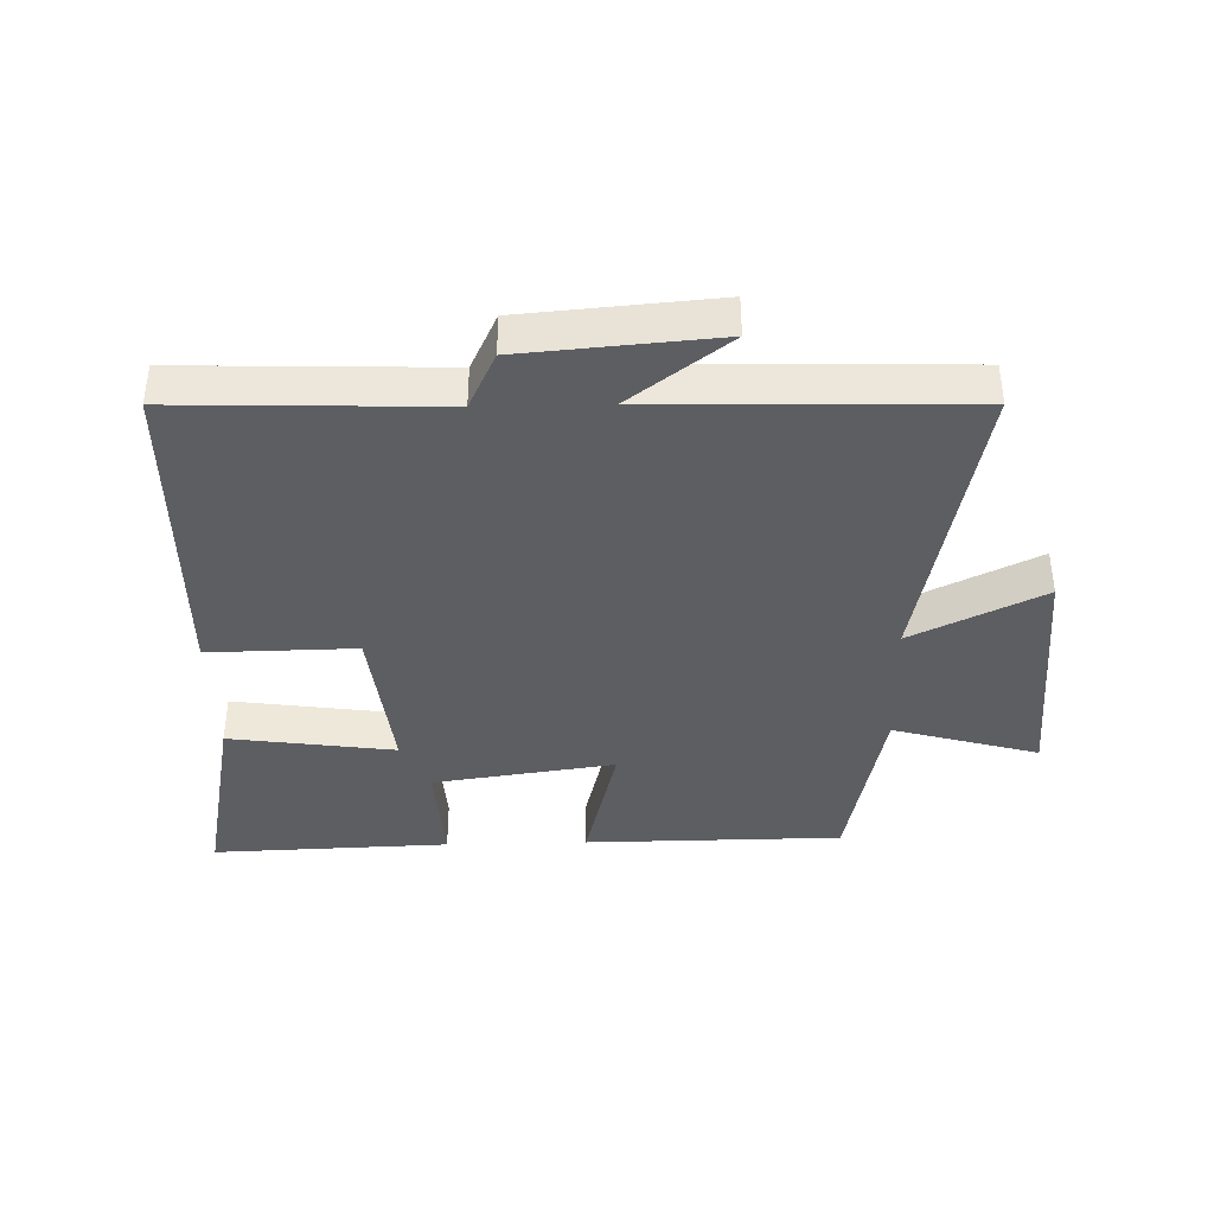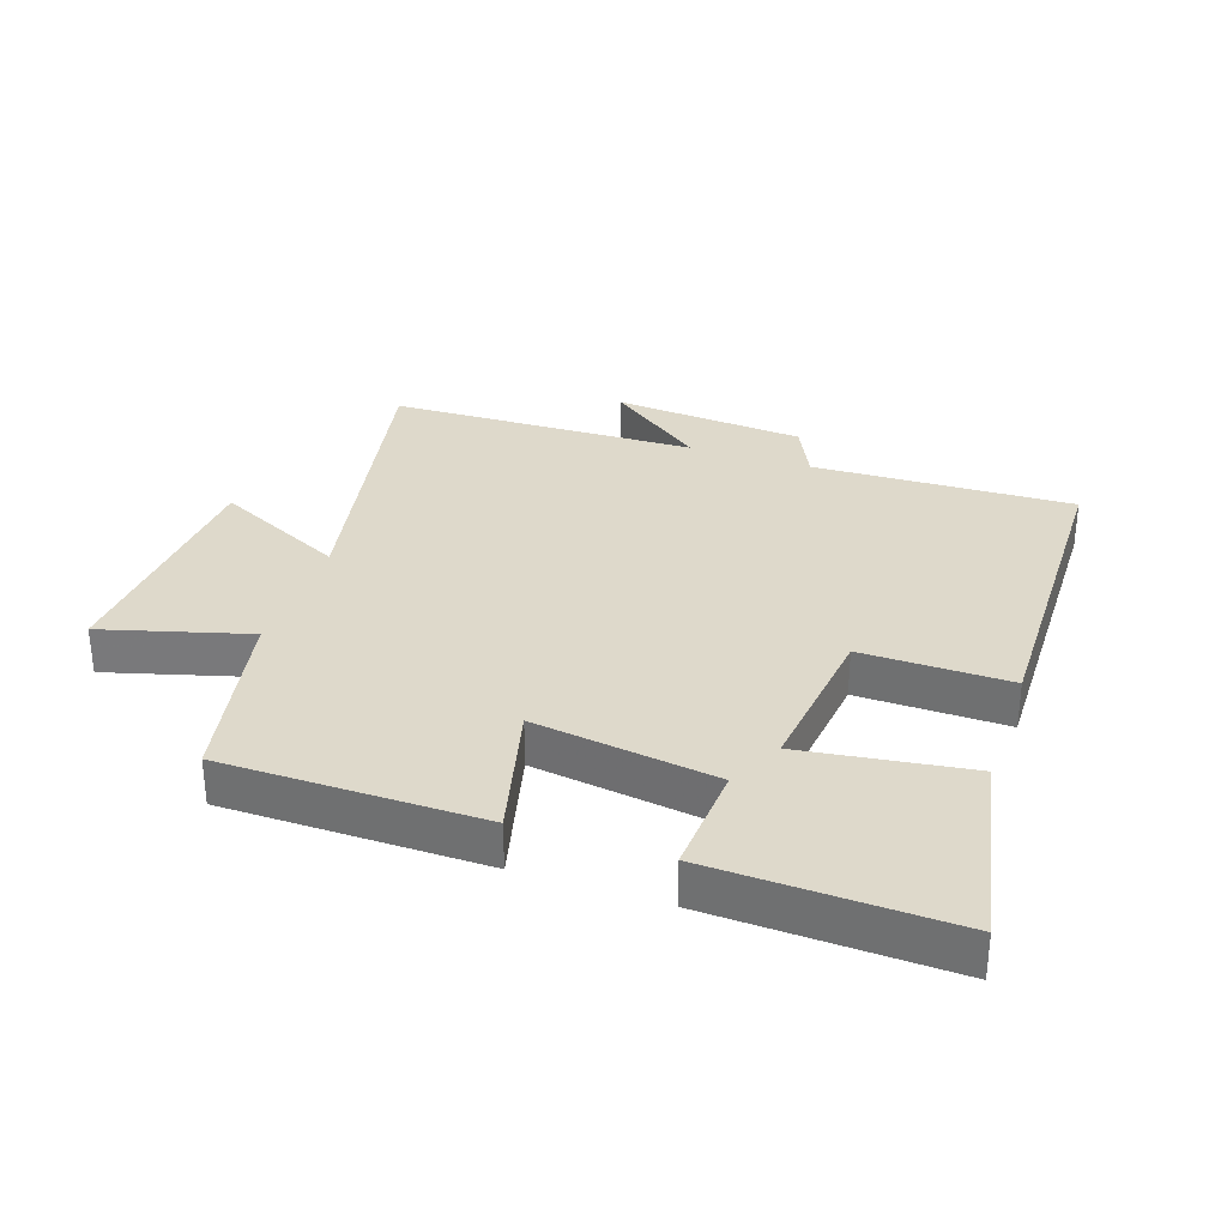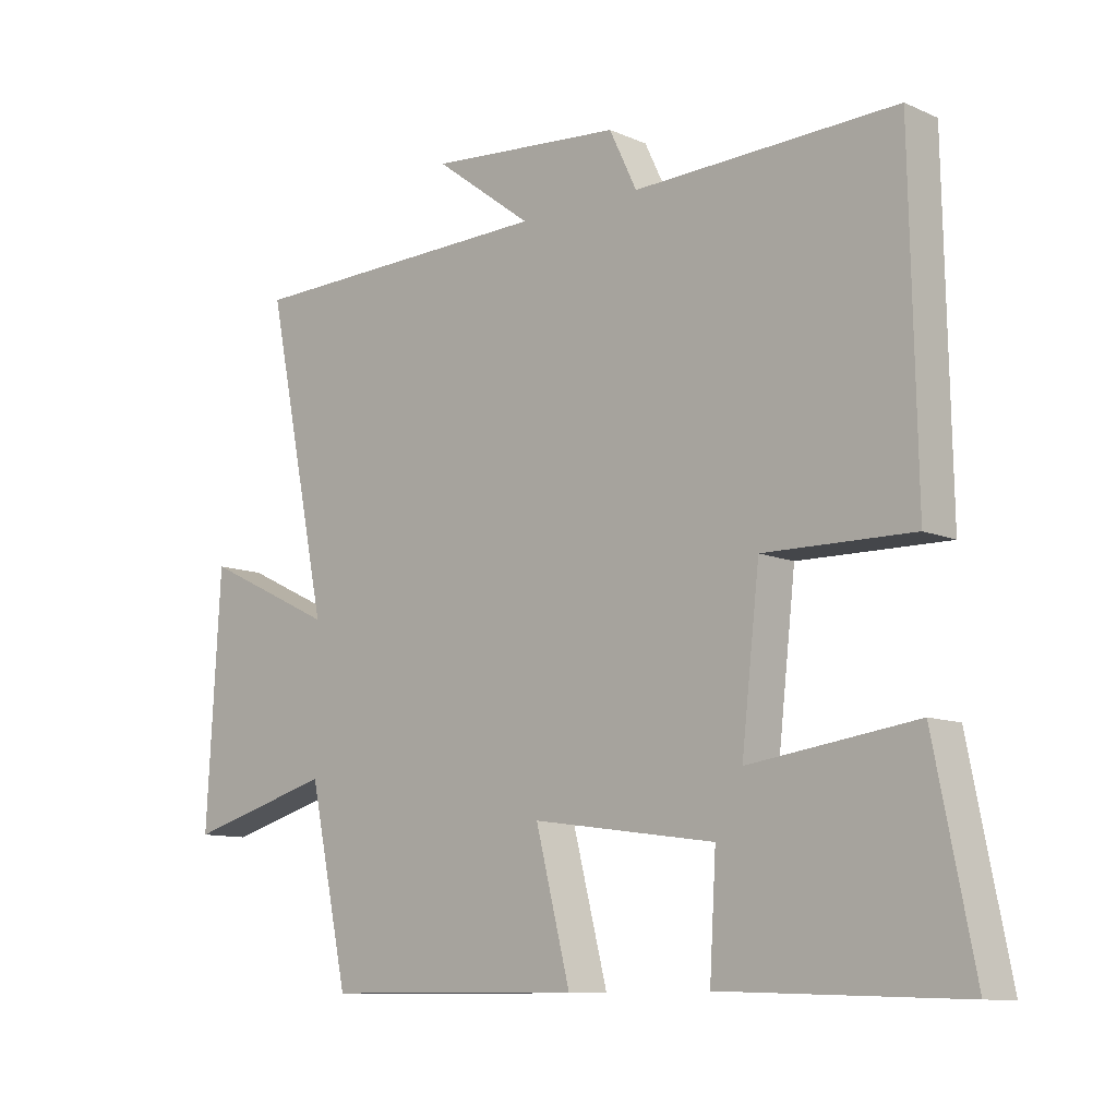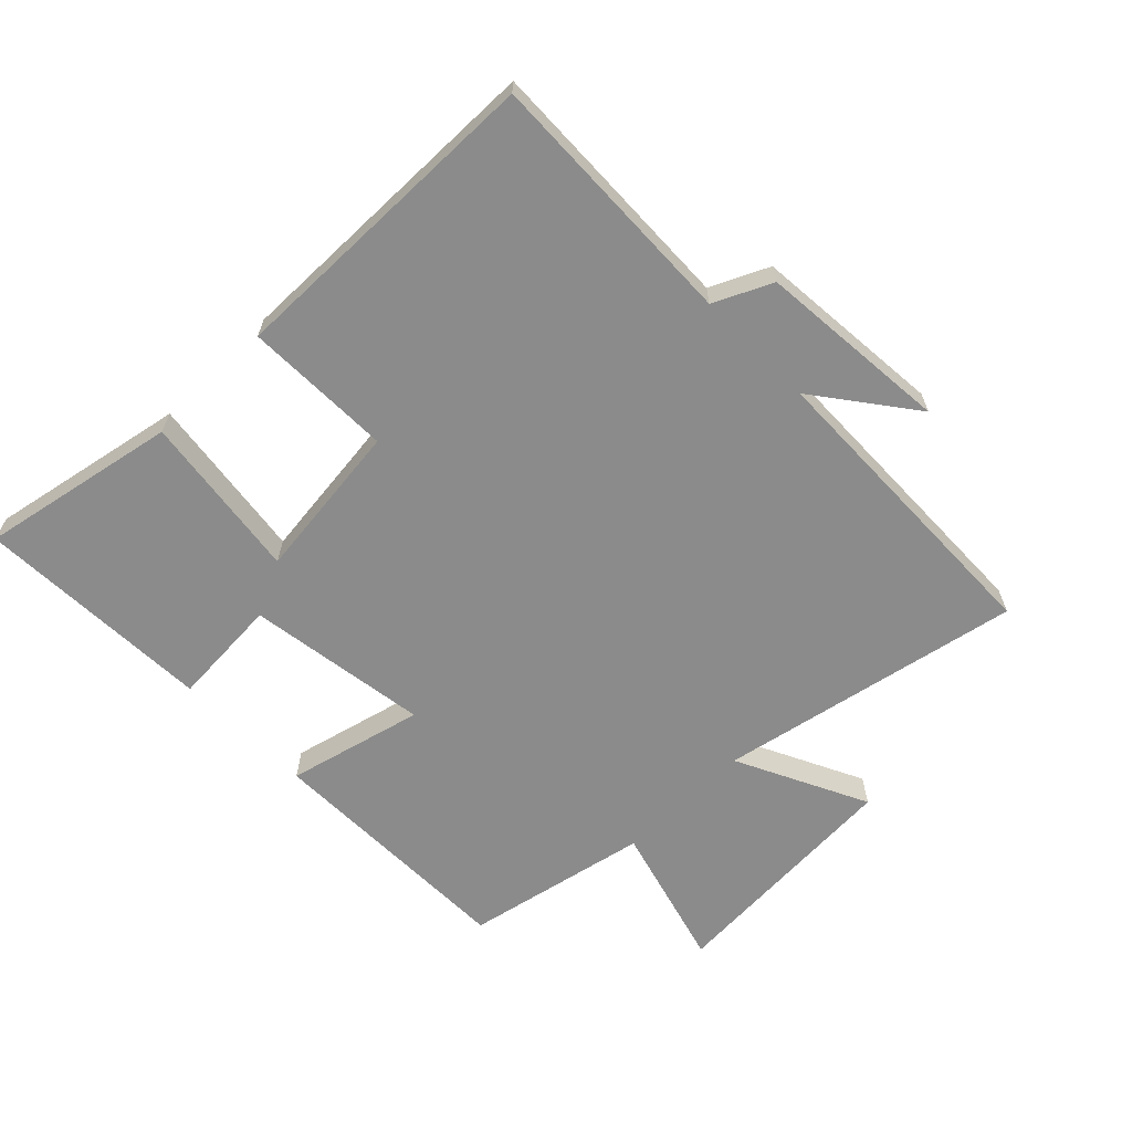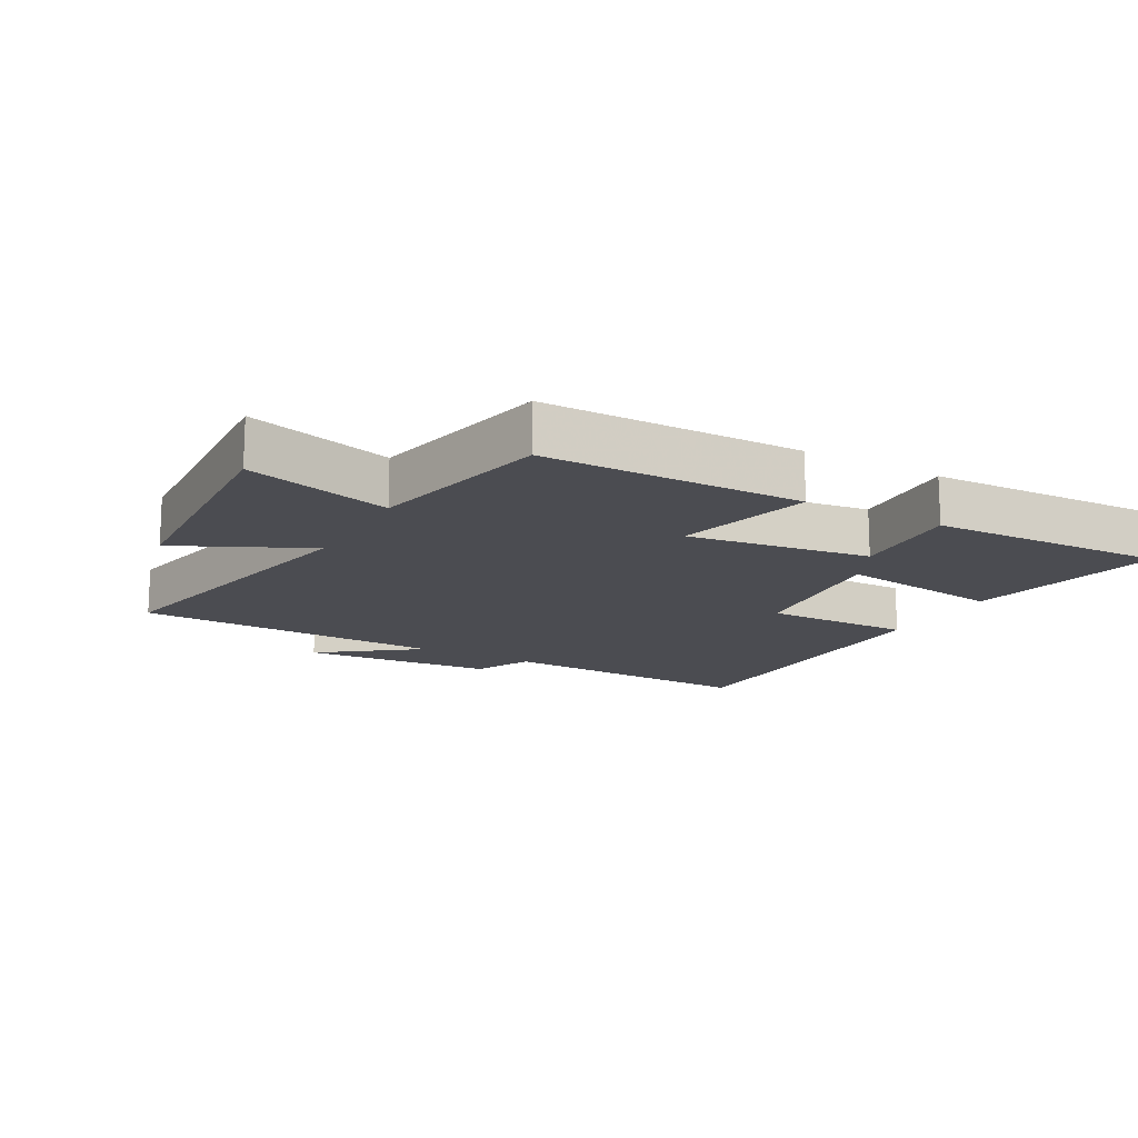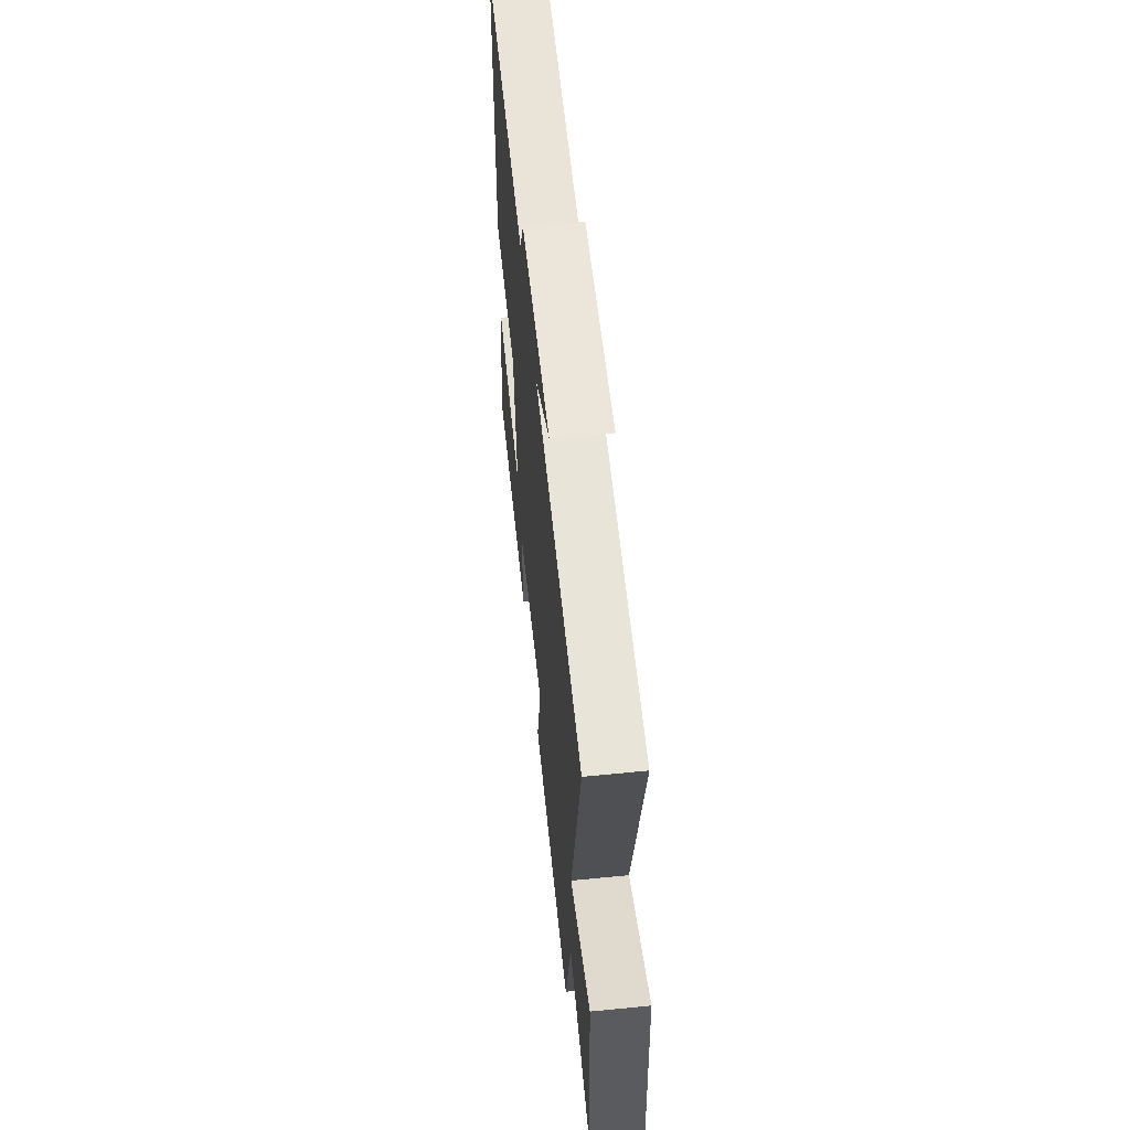
<metadata>
{"format":"obj","ext":"obj","renderer":"f3d","projection":"perspective","resolution":1024,"background":"white","views":[{"elev":-39.1,"azim":1.6,"up":"+Y"},{"elev":31.7,"azim":-161.0,"up":"+Y"},{"elev":-10.2,"azim":-137.8,"up":"+Z"},{"elev":-63.8,"azim":-45.3,"up":"+Y"},{"elev":-15.4,"azim":151.0,"up":"+Y"},{"elev":59.0,"azim":84.2,"up":"+Z"}]}
</metadata>
<code>
v 0.597 0.07 0.486
v 0.5 0.07 0.011
v 0.706 0.07 0.11
v 0.728 0.07 -0.274
v 0.5 0.07 -0.209
v 0.439 0.07 -0.498
v 0.034 0.07 -0.5
v 0.088 0.07 -0.287
v -0.198 0.07 -0.327
v -0.188 0.07 -0.5
v -0.562 0.07 -0.512
v -0.5 0.07 -0.203
v -0.24 0.07 -0.24
v -0.268 0.07 0.01
v -0.5 0.07 0.007
v -0.49 0.07 0.515
v -0.081 0.07 0.5
v -0.038 0.07 0.59
v 0.264 0.07 0.614
v 0.111 0.07 0.5
v 0.597 0 0.486
v 0.5 0 0.011
v 0.706 0 0.11
v 0.728 0 -0.274
v 0.5 0 -0.209
v 0.439 0 -0.498
v 0.034 0 -0.5
v 0.088 0 -0.287
v -0.198 0 -0.327
v -0.188 0 -0.5
v -0.562 0 -0.512
v -0.5 0 -0.203
v -0.24 0 -0.24
v -0.268 0 0.01
v -0.5 0 0.007
v -0.49 0 0.515
v -0.081 0 0.5
v -0.038 0 0.59
v 0.264 0 0.614
v 0.111 0 0.5
f 17 18 19 20
f 17 20 1 2
f 14 15 16 17
f 13 14 17 2
f 11 12 13
f 10 11 13
f 9 10 13
f 8 9 13 2
f 7 8 2
f 6 7 2
f 5 6 2
f 2 3 4 5
f 40 39 38 37
f 22 21 40 37
f 37 36 35 34
f 22 37 34 33
f 33 32 31
f 33 31 30
f 33 30 29
f 22 33 29 28
f 22 28 27
f 22 27 26
f 22 26 25
f 25 24 23 22
f 1 21 22 2
f 2 22 23 3
f 3 23 24 4
f 4 24 25 5
f 5 25 26 6
f 6 26 27 7
f 7 27 28 8
f 8 28 29 9
f 9 29 30 10
f 10 30 31 11
f 11 31 32 12
f 12 32 33 13
f 13 33 34 14
f 14 34 35 15
f 15 35 36 16
f 16 36 37 17
f 17 37 38 18
f 18 38 39 19
f 19 39 40 20
f 20 40 21 1

</code>
